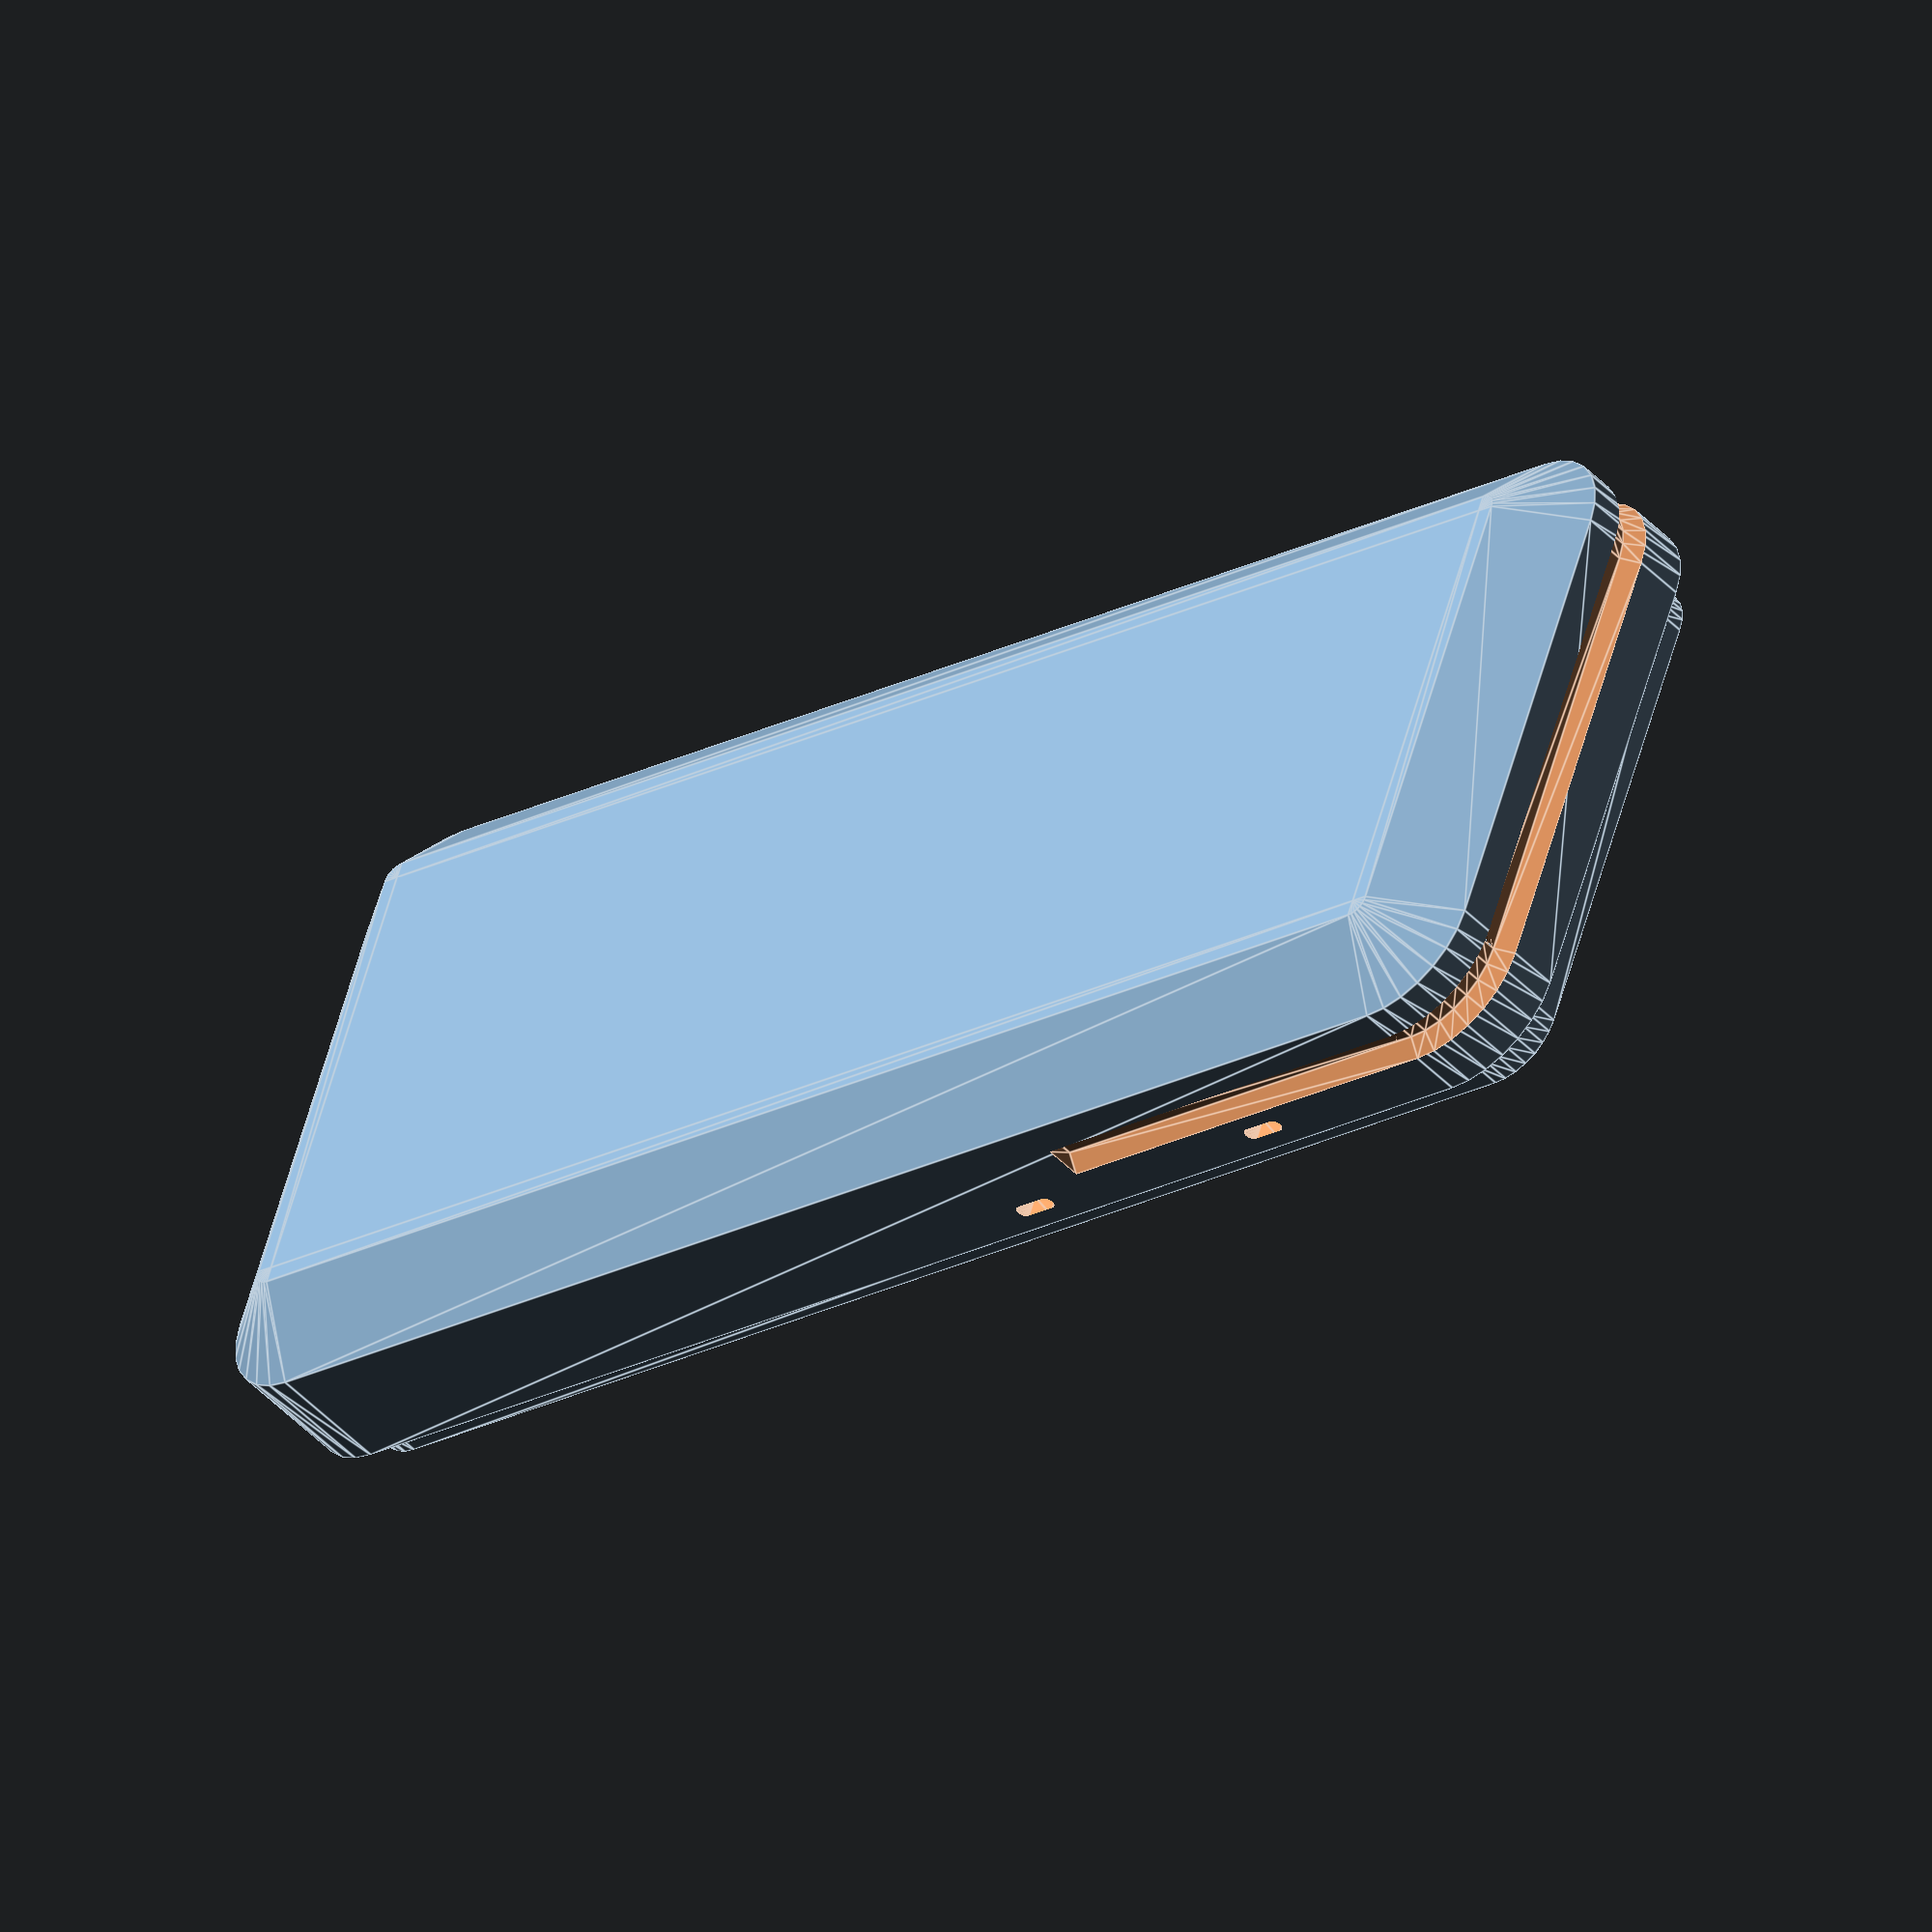
<openscad>
$fn=30;

cells = 7;

//PCB specific
hole_spacing_x = 15;
hole_spacing_y = 50;
hole_radius = 1.5;
cell_size = 20;
front_size = 40;
back_size = 10;

rlength = front_size + cells*cell_size + back_size;

//Battery specific
height = 34;
width = 86;
radius = 12.6;
rwidth = width - radius*2;
length = rlength + radius*2;

slit_height = 12;
slit_len = 60;

pin_height = 20;
pin_spacing = 40;
pin_offset = 30;

echo(rwidth);
echo(length);

////////////
// Border //
////////////

// Side modules
module side_shape(){
    translate([-radius, 0, 0])
        polygon(points=[/*[-1, 0], [-1, height], */[radius, height], [5.1, height-4.4], [5.1, height-4.4-3.5], [0, height-10.5], [0, 7.5], [10.4, 0], [radius, 0]]);
}

module corner(angle){
    rotate([0, 0, angle]) rotate_extrude(angle=90) side_shape();
}

module side(length, angle){
    rotate([90, 0, angle]) linear_extrude(length) side_shape();
}

// Slit modules
module slit_shape(){
    translate([-radius, slit_height, 0])
    polygon(points=[[-1, 0], [-1, 5], [0, 5], [2, 3], [2, 1], [0, 0]]);
}

module slit(){
    rotate_extrude(angle=90) slit_shape();
    translate([0, rwidth, 0]) rotate_extrude(angle=-90) slit_shape();
    translate([0, rwidth, 0]) rotate([90, 0, 0]) linear_extrude(rwidth) slit_shape();
    translate([0, 0, 0]) rotate([90, 0, 90]) linear_extrude(slit_len) slit_shape();
    translate([slit_len, rwidth, 0]) rotate([90, 0, 270]) linear_extrude(slit_len) slit_shape();
}

// Contact pin modules
module contact_pin(){
    hull(){
        translate([-2, 0, -1]) cylinder(r=1, h=4);
        translate([2, 0, -1]) cylinder(r=1, h=4);
    }
    hull(){
        translate([-2, 0, 0]) cylinder(r=.5, h=15);
        translate([2, 0, 0]) cylinder(r=.5, h=15);
    }
}

module pins(){
    translate([pin_offset, -radius, pin_height]) rotate([-90, 0, 0]) contact_pin();
    translate([pin_offset+pin_spacing, -radius, pin_height]) rotate([-90, 0, 0]) contact_pin();
    translate([pin_offset, width-radius, pin_height]) rotate([90, 0, 0]) contact_pin();
    translate([pin_offset+pin_spacing, width-radius, pin_height]) rotate([90, 0, 0]) contact_pin();
}

// Whole border
module border() {
    angles = [0, 270, 90, 180];
    
    difference(){
        union(){
            for(i = [0:1]) for(j = [0:1])
                translate([i*rlength, j*rwidth, 0])
                    corner(angles[i*2+j]);
            
            for(i = [0:1]) for(j = [0:1])
                translate([i*rlength, j*rwidth, 0])
                    side((i-j) ? rwidth : rlength, angles[i*2+j] + 90);
        }
        slit();
        pins();
    }
}


////////////
// Bottom //
////////////

module cell(){
    for(i = [0:1]) for(j = [0:1])
        translate([i*hole_spacing_x, j*hole_spacing_y, 0]) cylinder(r=hole_radius, h=3);
}

module bottom_plate(){
    cube([rlength, rwidth, 5]);
    for(i = [0:cells-1]){
        translate([front_size+i*cell_size, rwidth/2-hole_spacing_y/2, 5]) cell();
    }
}




translate([radius, radius]){
    border();
    bottom_plate();
}

</openscad>
<views>
elev=48.4 azim=340.0 roll=221.5 proj=o view=edges
</views>
